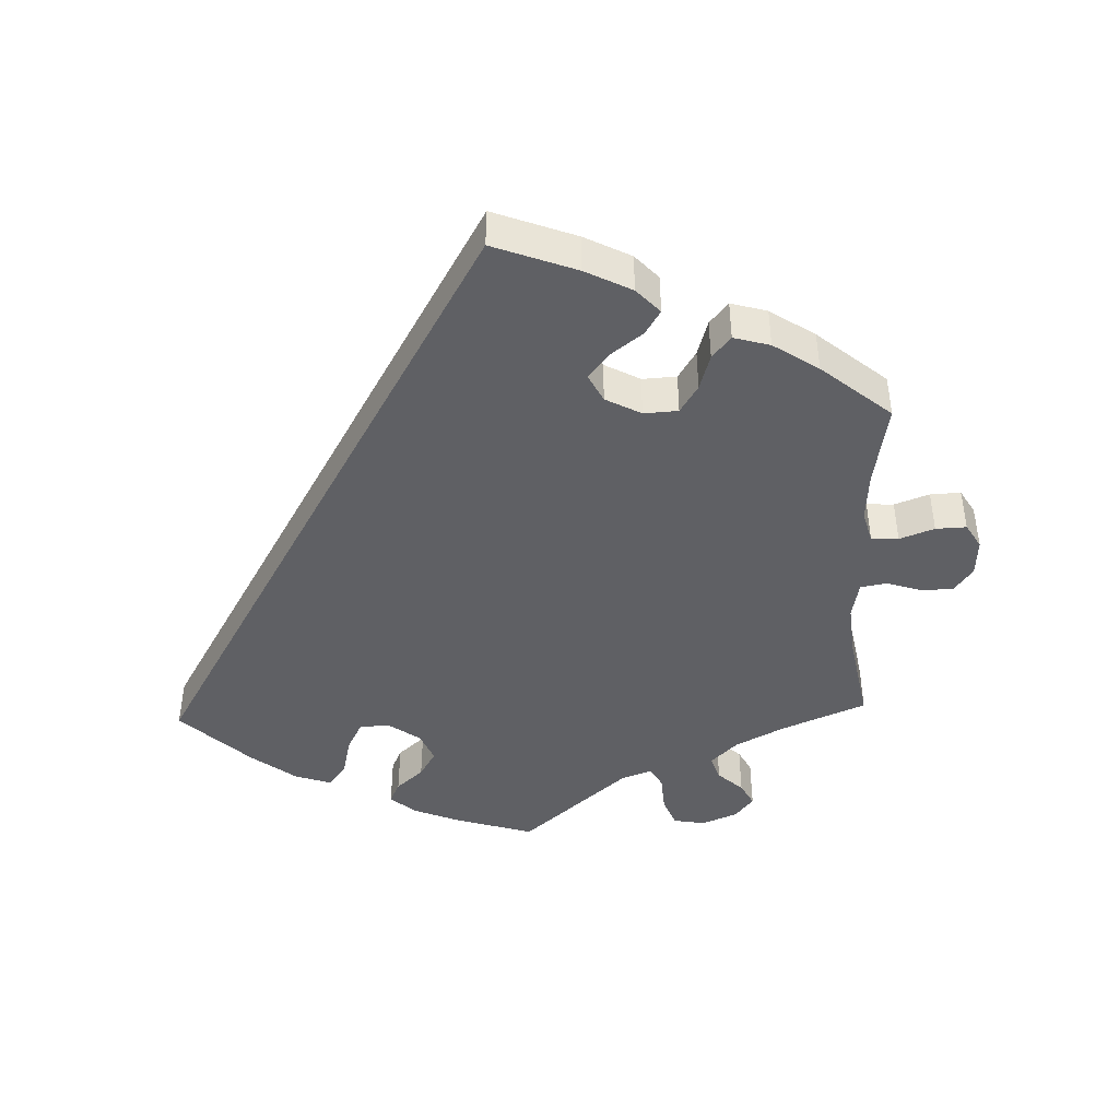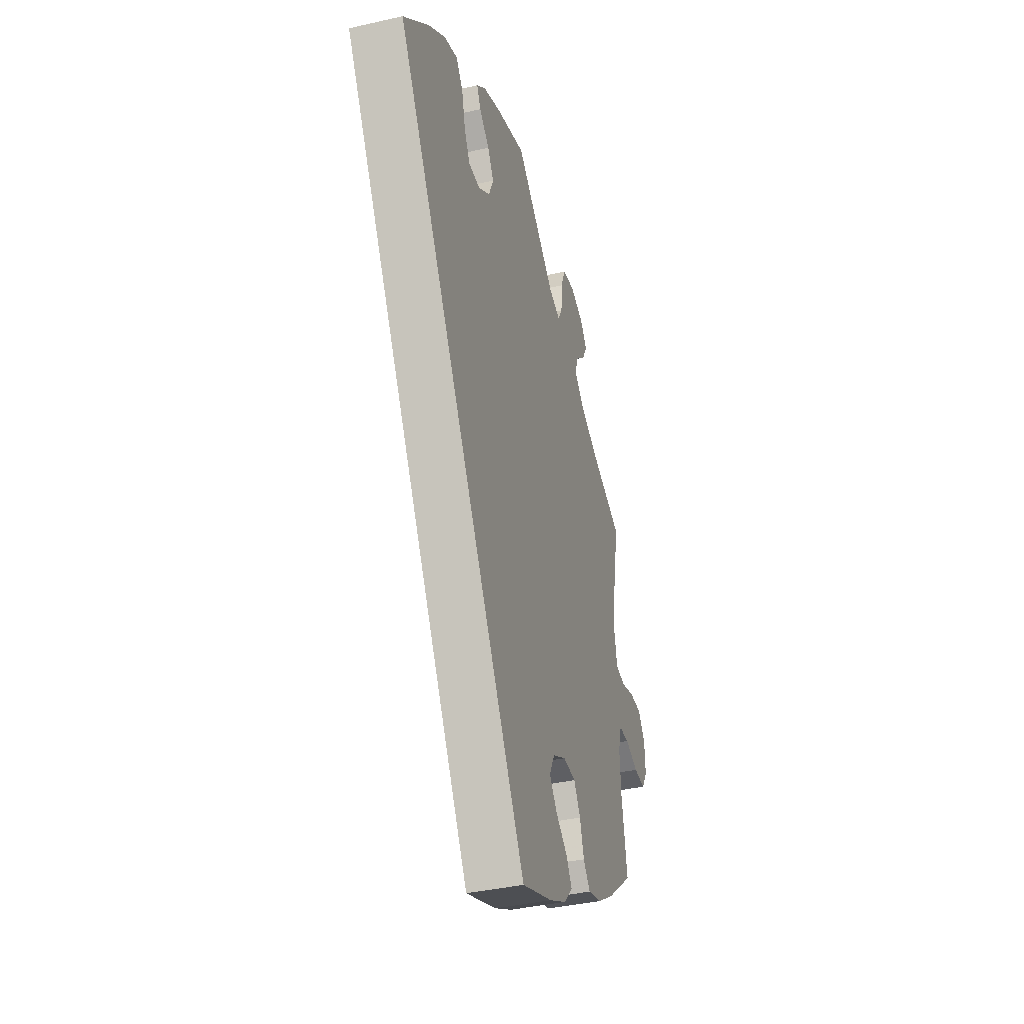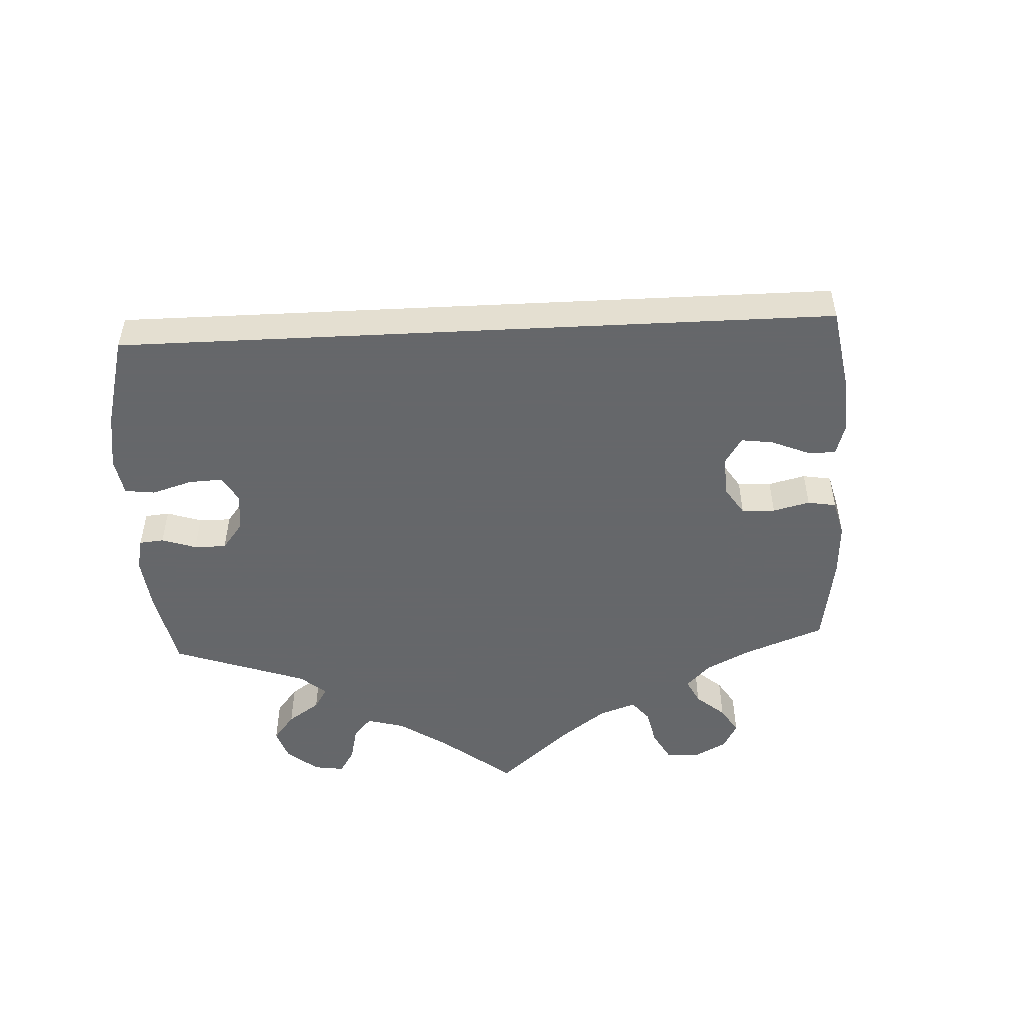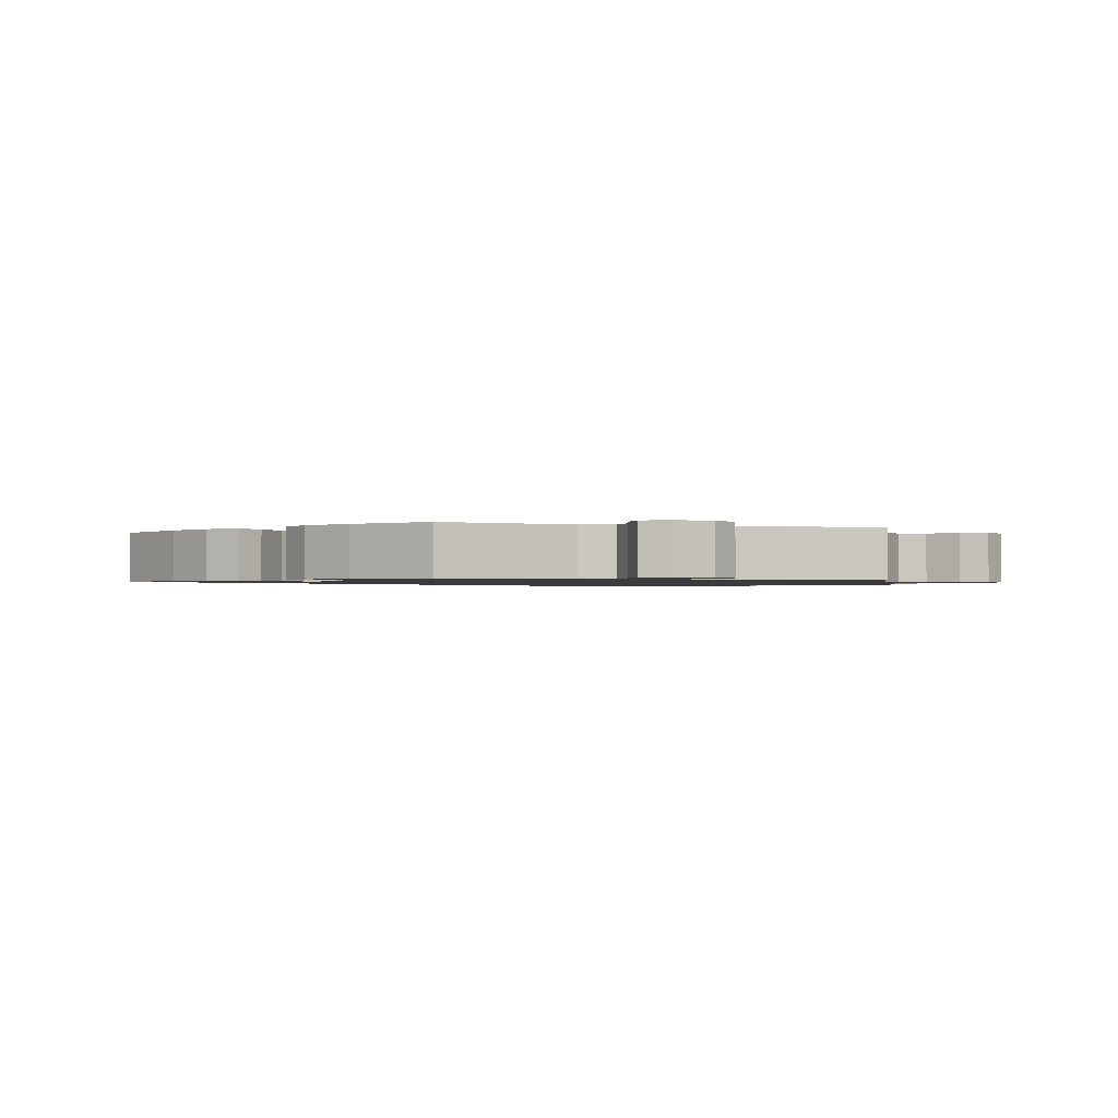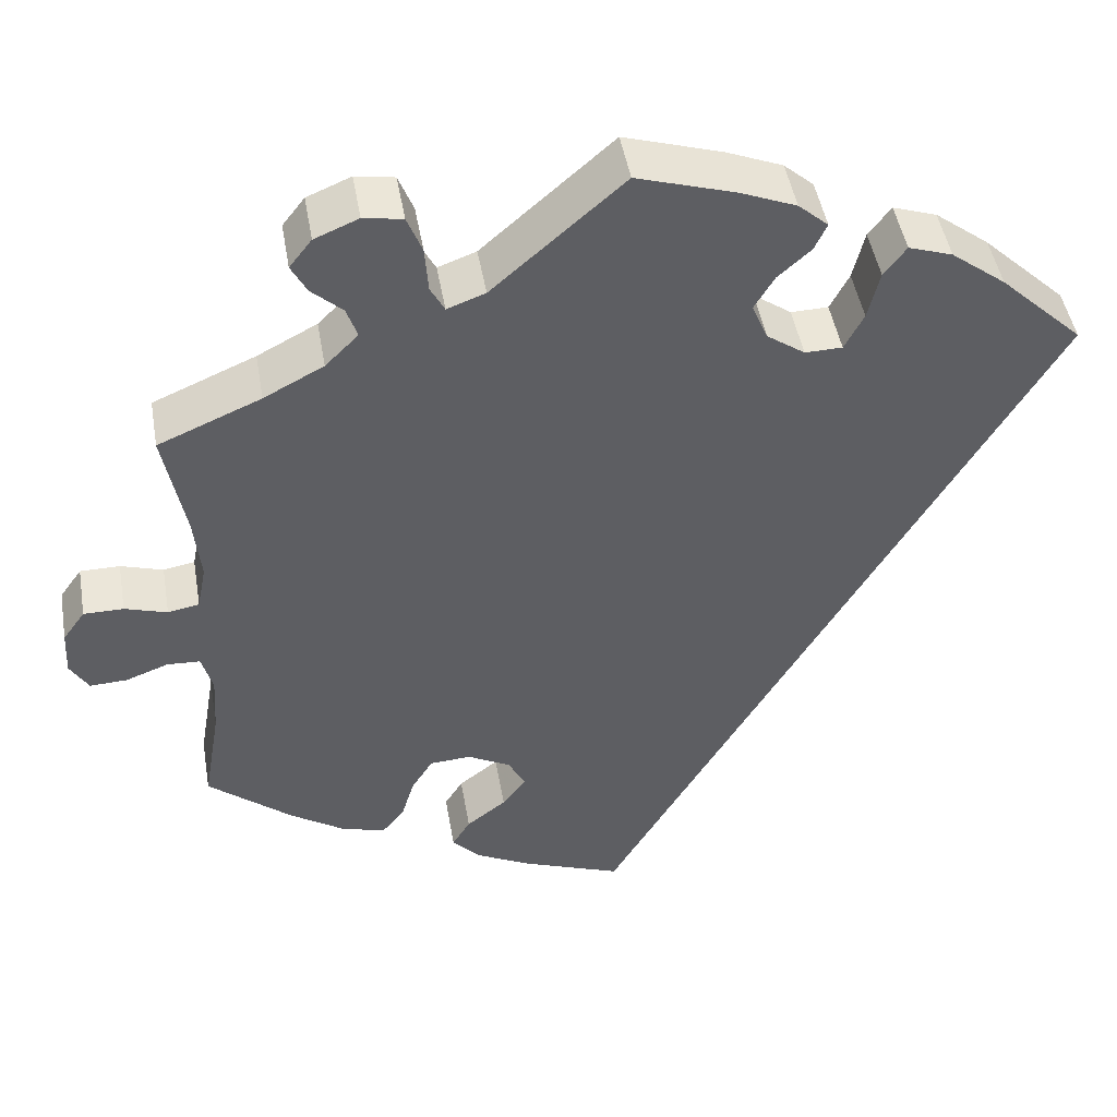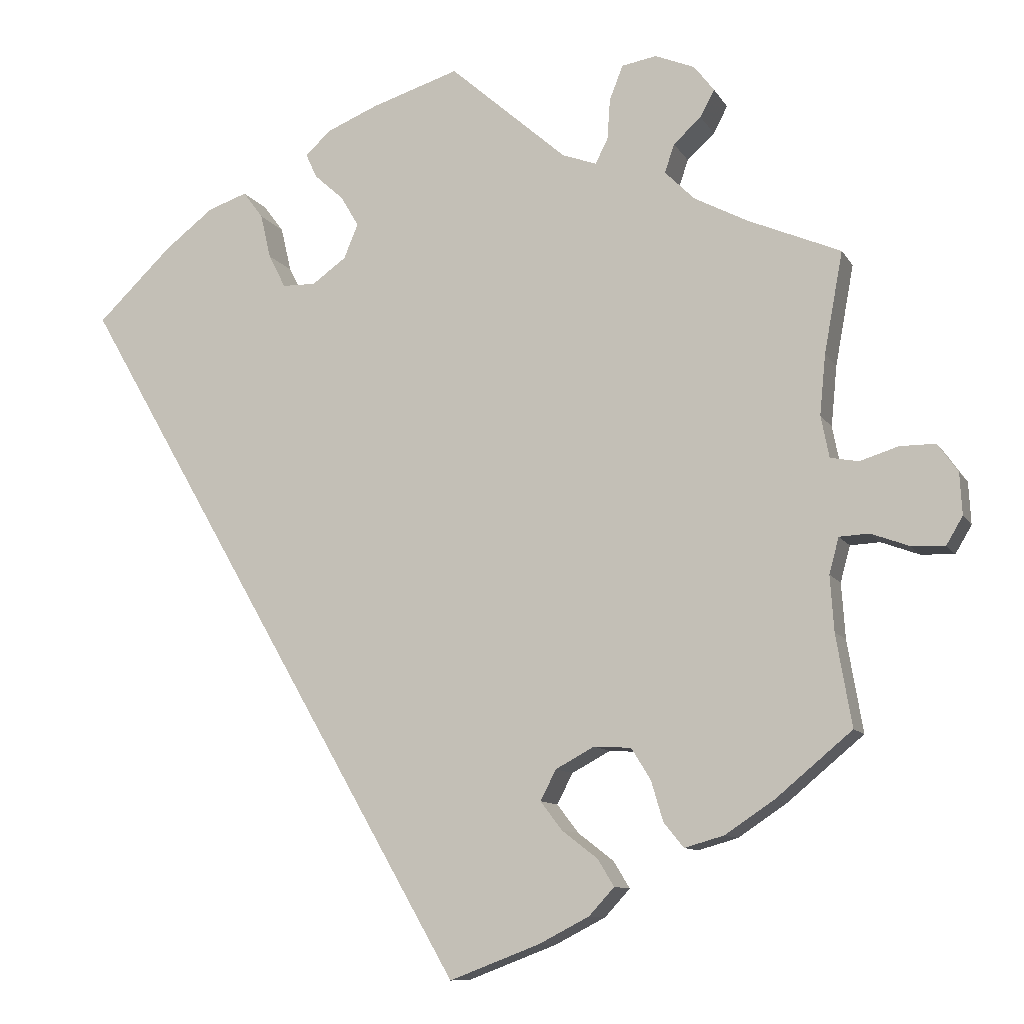
<metadata>
{"format":"obj","ext":"obj","renderer":"f3d","projection":"perspective","resolution":1024,"background":"white","views":[{"elev":-43.5,"azim":-178.0,"up":"+Y"},{"elev":-38.6,"azim":106.1,"up":"+Z"},{"elev":-52.0,"azim":122.8,"up":"+Y"},{"elev":-1.2,"azim":-107.5,"up":"+Y"},{"elev":47.3,"azim":-9.8,"up":"+Z"},{"elev":-10.3,"azim":-160.8,"up":"+Z"}]}
</metadata>
<code>
v -0.652 0.07 0.047
v -0.515 0.07 0.038
v -0.553 0.07 0.031
v 0.143 0.07 0.413
v -0.273 0.07 -0.367
v -0.121 0.07 -0.574
v -0.29 0.07 0.606
v 0.208 0.07 0.334
v -0.511 0.07 -0.113
v -0.145 0.07 -0.35
v 0 0.07 0.62
v -0.247 0.07 -0.325
v 0.167 0.07 0.454
v -0.204 0.07 0.464
v -0.524 0.07 -0.065
v -0.37 0.07 0.549
v -0.604 0.07 0.047
v 0.436 0.07 0.407
v 0.186 0.07 0.555
v 0.317 0.07 0.476
v -0.225 0.07 0.552
v -0.369 0.07 -0.439
v -0.316 0.07 -0.454
v -0.223 0.07 -0.502
v -0.124 0.07 -0.391
v -0.158 0.07 0.481
v -0.504 0.07 0.094
v -0.682 0.07 -0.047
v 0.37 0.07 0.458
v -0.413 0.07 0.363
v -0.301 0.07 0.441
v -0.435 0.07 -0.395
v -0.512 0.07 0.175
v -0.351 0.07 0.513
v -0.201 0.07 -0.466
v 0.207 0.07 0.49
v -0.679 0.07 0.009
v -0.564 0.07 -0.063
v -0.537 0.07 -0.31
v -0.615 0.07 -0.082
v -0.221 0.07 0.496
v -0.66 0.07 -0.084
v 0.29 0.07 0.44
v 0.253 0.07 0.335
v -0.289 0.07 -0.421
v -0.243 0.07 0.598
v 0 0.07 -0.62
v -0.341 0.07 0.401
v -0.537 0.07 0.31
v -0.189 0.07 -0.539
v -0.197 0.07 -0.322
v -0.314 0.07 0.479
v -0.516 0.07 -0.187
v 0.162 0.07 0.367
v -0.153 0.07 -0.429
v -0.343 0.07 0.584
v 0.276 0.07 0.38
v 0.537 0.07 0.31
v 0.222 0.07 0.523
v 0.118 0.07 0.583
v -0.652 -0 0.047
v -0.515 -0 0.038
v -0.553 -0 0.031
v 0.143 -0 0.413
v -0.273 -0 -0.367
v -0.121 -0 -0.574
v -0.29 -0 0.606
v 0.208 -0 0.334
v -0.511 -0 -0.113
v -0.145 -0 -0.35
v 0 -0 0.62
v -0.247 -0 -0.325
v 0.167 -0 0.454
v -0.204 -0 0.464
v -0.524 -0 -0.065
v -0.37 -0 0.549
v -0.604 -0 0.047
v 0.436 -0 0.407
v 0.186 -0 0.555
v 0.317 -0 0.476
v -0.225 -0 0.552
v -0.369 -0 -0.439
v -0.316 -0 -0.454
v -0.223 -0 -0.502
v -0.124 -0 -0.391
v -0.158 -0 0.481
v -0.504 -0 0.094
v -0.682 -0 -0.047
v 0.37 -0 0.458
v -0.413 -0 0.363
v -0.301 -0 0.441
v -0.435 -0 -0.395
v -0.512 -0 0.175
v -0.351 -0 0.513
v -0.201 -0 -0.466
v 0.207 -0 0.49
v -0.679 -0 0.009
v -0.564 -0 -0.063
v -0.537 -0 -0.31
v -0.615 -0 -0.082
v -0.221 -0 0.496
v -0.66 -0 -0.084
v 0.29 -0 0.44
v 0.253 -0 0.335
v -0.289 -0 -0.421
v -0.243 -0 0.598
v 0 -0 -0.62
v -0.341 -0 0.401
v -0.537 -0 0.31
v -0.189 -0 -0.539
v -0.197 -0 -0.322
v -0.314 -0 0.479
v -0.516 -0 -0.187
v 0.162 -0 0.367
v -0.153 -0 -0.429
v -0.343 -0 0.584
v 0.276 -0 0.38
v 0.537 -0 0.31
v 0.222 -0 0.523
v 0.118 -0 0.583
f 57 43 20 29
f 44 57 29 18
f 19 59 36 13
f 19 13 4
f 26 11 60 19
f 14 26 19 4
f 7 46 21 41
f 7 41 14
f 56 7 14
f 52 34 16 56
f 31 52 56 14
f 48 31 14 4
f 33 49 30
f 27 33 30 48
f 2 27 48 4
f 37 1 17 3
f 42 28 37 3
f 38 40 42 3
f 15 38 3 2
f 9 15 2 4
f 22 32 39 53
f 5 45 23 22
f 12 5 22 53
f 51 12 53 9
f 50 24 35 55
f 50 55 25
f 6 50 25
f 47 6 25
f 44 18 58 47
f 51 9 4 54
f 10 51 54 8
f 10 8 44
f 47 25 10 44
f 89 80 103 117
f 78 89 117 104
f 73 96 119 79
f 64 73 79
f 79 120 71 86
f 64 79 86 74
f 101 81 106 67
f 74 101 67
f 74 67 116
f 116 76 94 112
f 74 116 112 91
f 64 74 91 108
f 90 109 93
f 108 90 93 87
f 64 108 87 62
f 63 77 61 97
f 63 97 88 102
f 63 102 100 98
f 62 63 98 75
f 64 62 75 69
f 113 99 92 82
f 82 83 105 65
f 113 82 65 72
f 69 113 72 111
f 115 95 84 110
f 85 115 110
f 85 110 66
f 85 66 107
f 107 118 78 104
f 114 64 69 111
f 68 114 111 70
f 104 68 70
f 104 70 85 107
f 47 107 66 6
f 6 66 110 50
f 50 110 84 24
f 24 84 95 35
f 35 95 115 55
f 55 115 85 25
f 25 85 70 10
f 10 70 111 51
f 51 111 72 12
f 12 72 65 5
f 5 65 105 45
f 45 105 83 23
f 23 83 82 22
f 22 82 92 32
f 32 92 99 39
f 39 99 113 53
f 53 113 69 9
f 9 69 75 15
f 15 75 98 38
f 38 98 100 40
f 40 100 102 42
f 42 102 88 28
f 28 88 97 37
f 37 97 61 1
f 1 61 77 17
f 17 77 63 3
f 3 63 62 2
f 2 62 87 27
f 27 87 93 33
f 33 93 109 49
f 49 109 90 30
f 30 90 108 48
f 48 108 91 31
f 31 91 112 52
f 52 112 94 34
f 34 94 76 16
f 16 76 116 56
f 56 116 67 7
f 7 67 106 46
f 46 106 81 21
f 21 81 101 41
f 41 101 74 14
f 14 74 86 26
f 26 86 71 11
f 11 71 120 60
f 60 120 79 19
f 19 79 119 59
f 59 119 96 36
f 36 96 73 13
f 13 73 64 4
f 4 64 114 54
f 54 114 68 8
f 8 68 104 44
f 44 104 117 57
f 57 117 103 43
f 43 103 80 20
f 20 80 89 29
f 29 89 78 18
f 18 78 118 58
f 58 118 107 47

</code>
